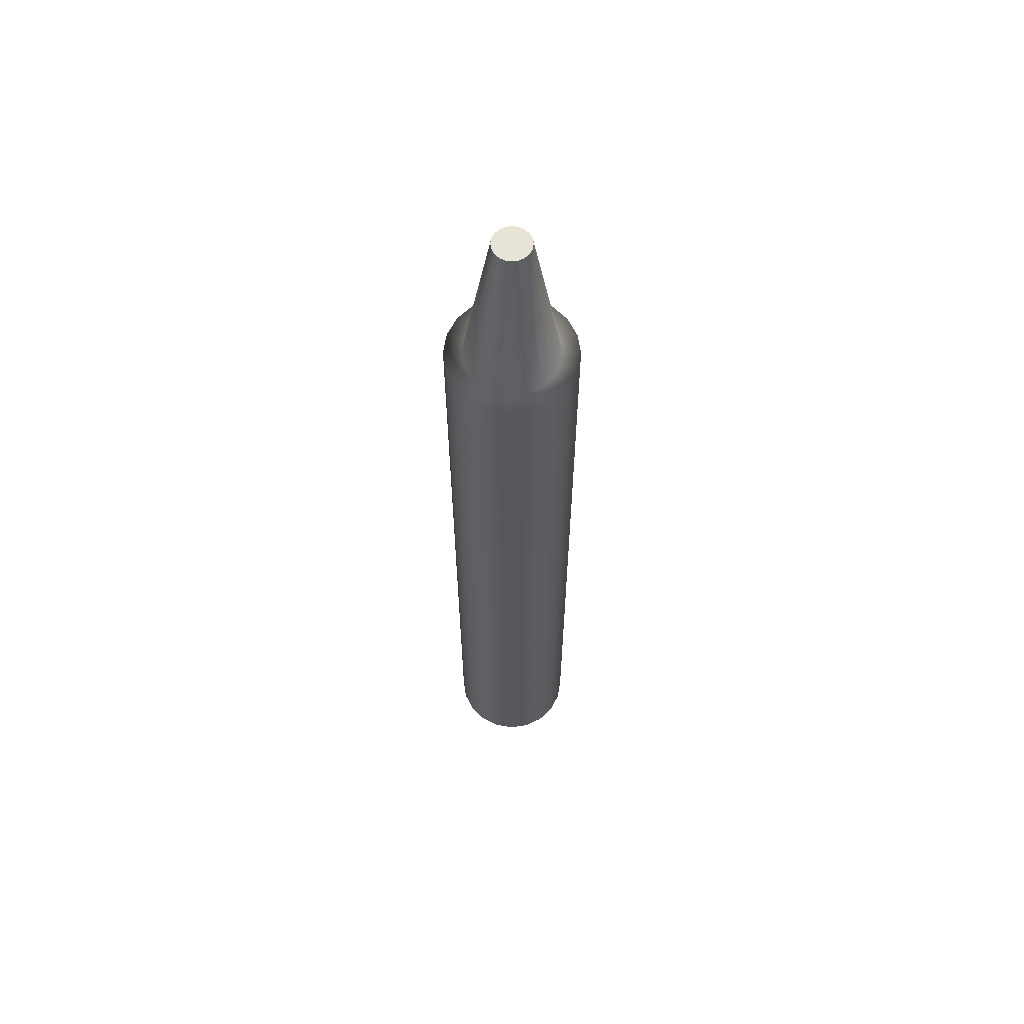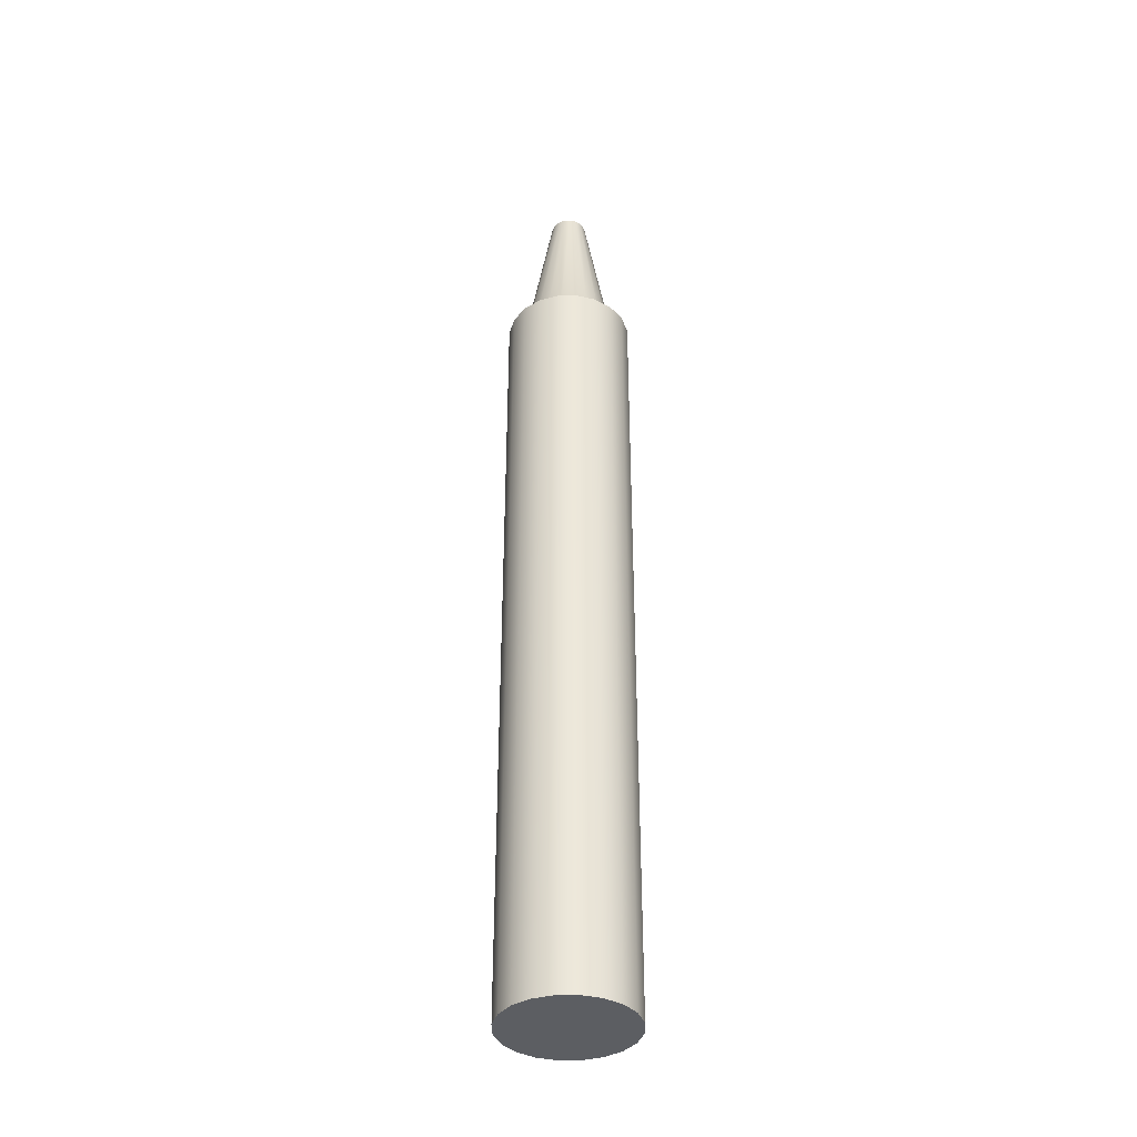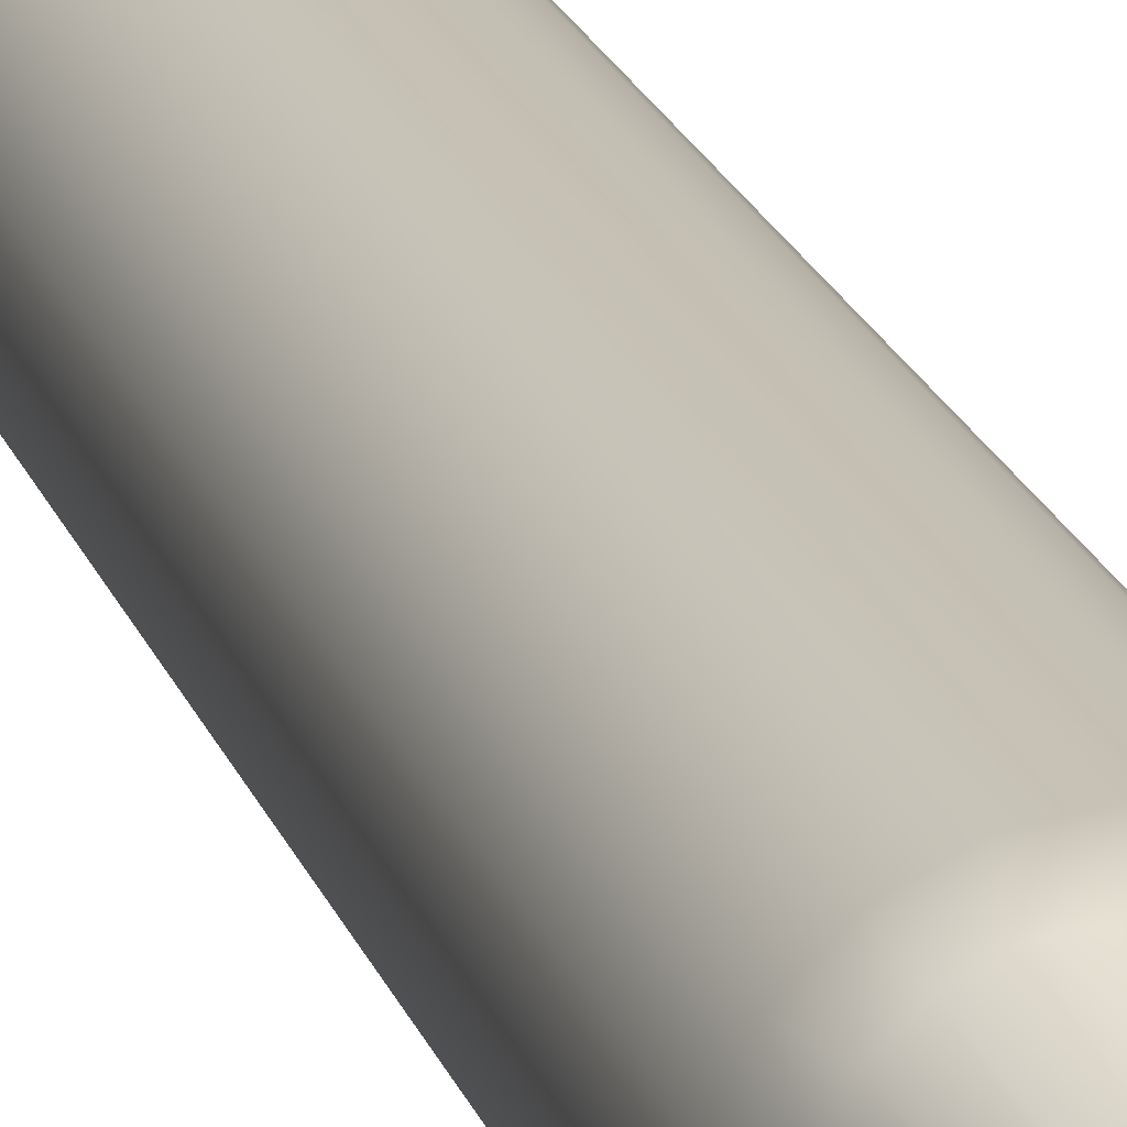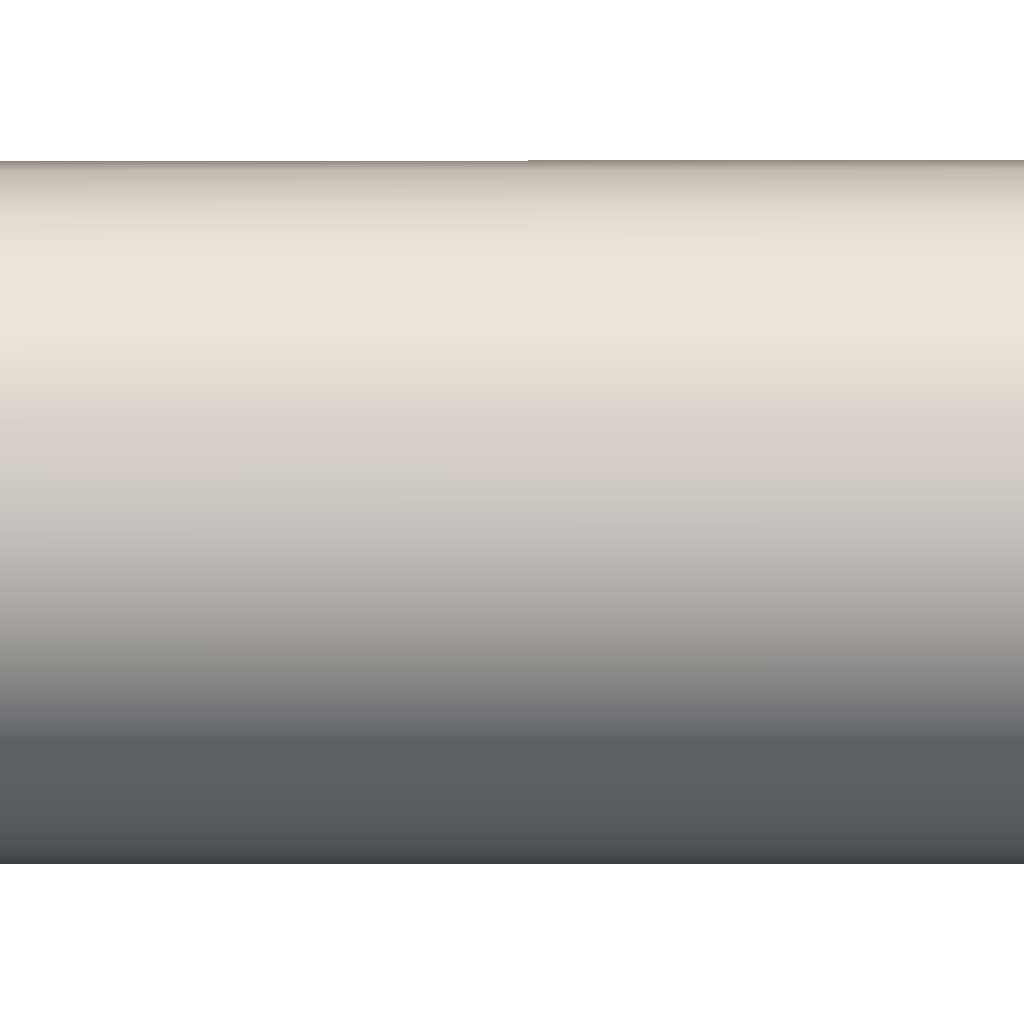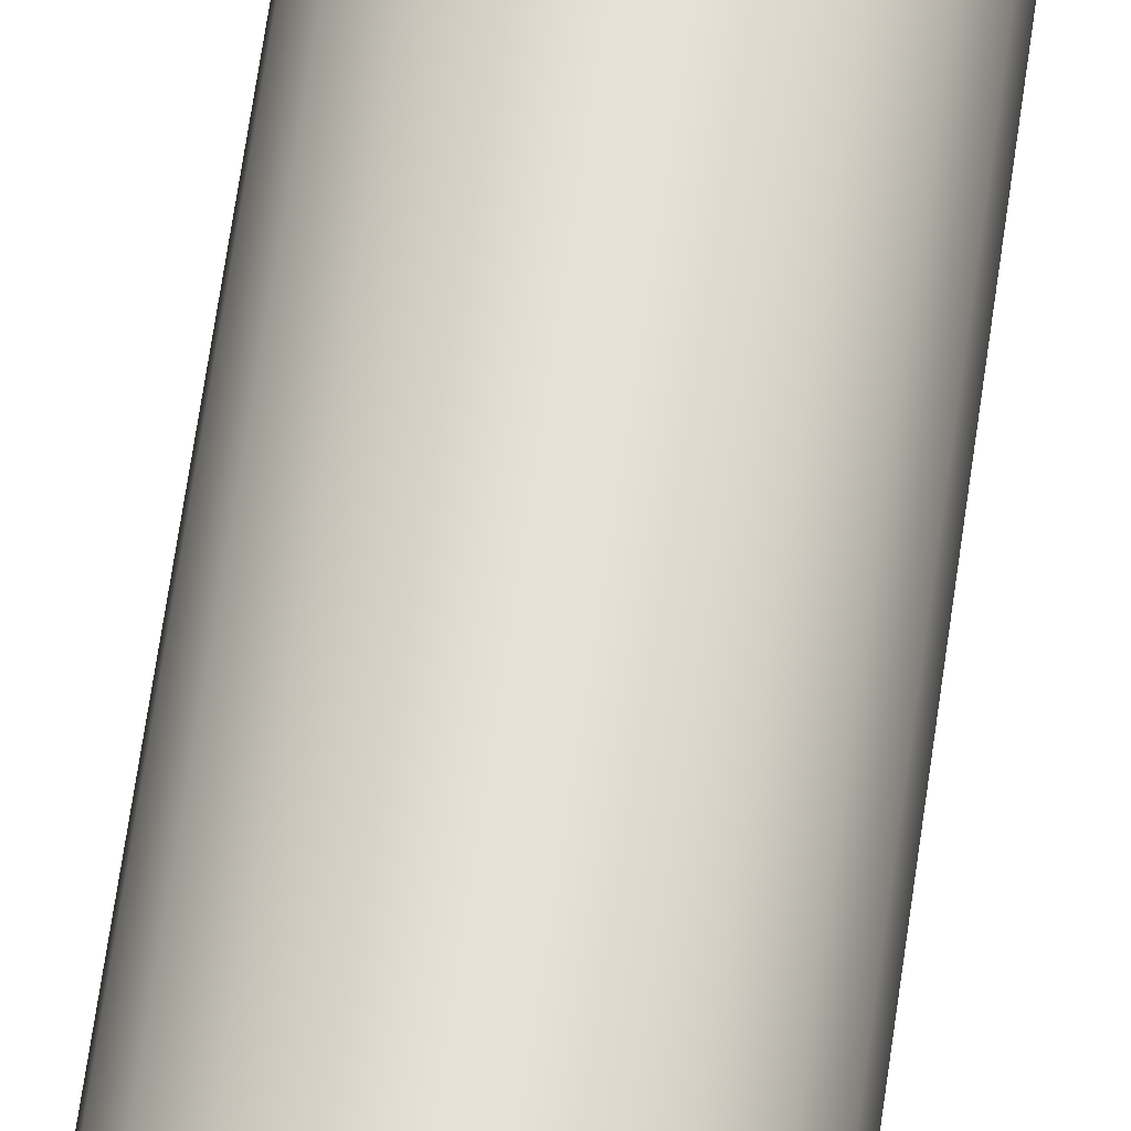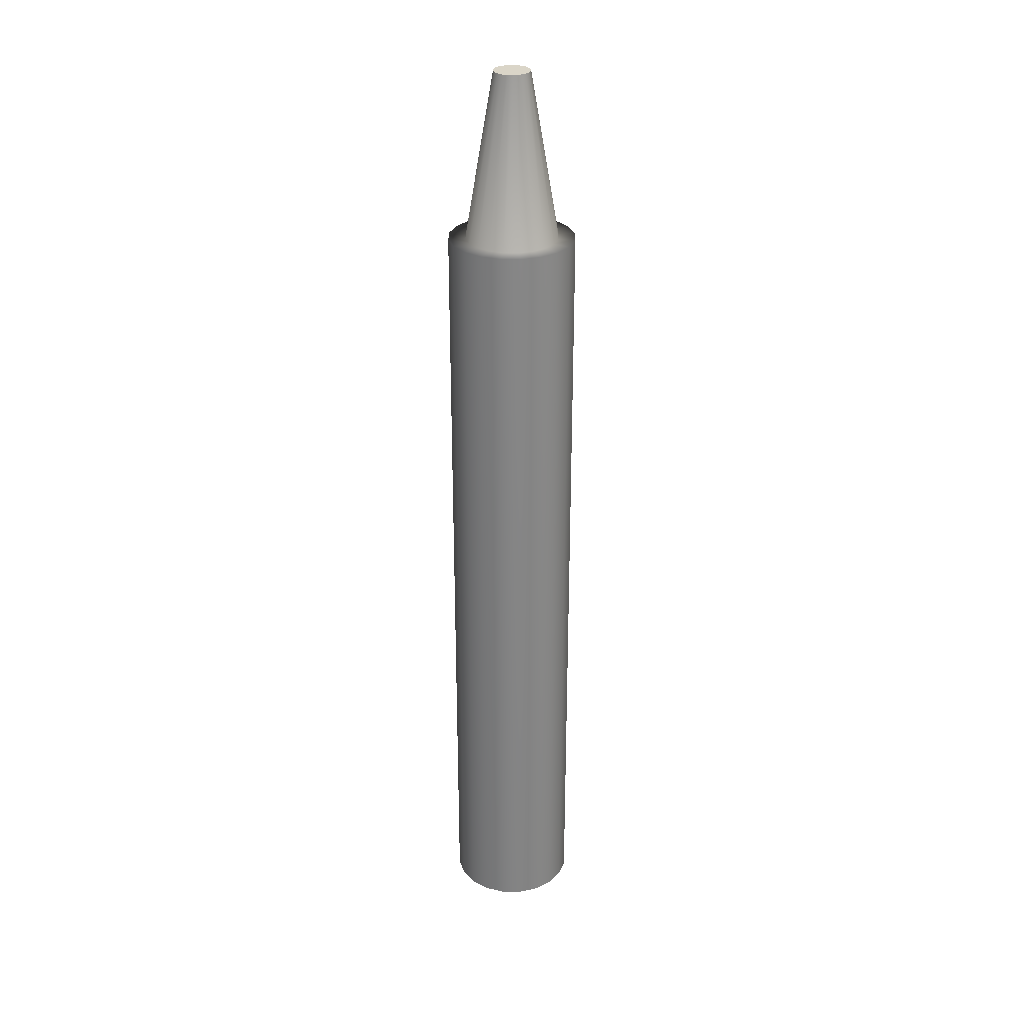
<metadata>
{"format":"obj","ext":"obj","renderer":"f3d","projection":"perspective","resolution":1024,"background":"white","views":[{"elev":62.0,"azim":-143.6,"up":"+Y"},{"elev":-37.9,"azim":64.2,"up":"+Y"},{"elev":17.9,"azim":165.7,"up":"+Z"},{"elev":-2.0,"azim":91.4,"up":"+Z"},{"elev":63.3,"azim":-172.1,"up":"+Z"},{"elev":29.1,"azim":-169.8,"up":"+Y"}]}
</metadata>
<code>
g default
v 0.642 -3.632 -0.2086
v 0.5461 -3.632 -0.3968
v 0.3968 -3.632 -0.5461
v 0.2086 -3.632 -0.642
v 0 -3.632 -0.6751
v -0.2086 -3.632 -0.642
v -0.3968 -3.632 -0.5461
v -0.5461 -3.632 -0.3968
v -0.642 -3.632 -0.2086
v -0.6751 -3.632 -0
v -0.642 -3.632 0.2086
v -0.5461 -3.632 0.3968
v -0.3968 -3.632 0.5461
v -0.2086 -3.632 0.642
v -0 -3.632 0.6751
v 0.2086 -3.632 0.642
v 0.3968 -3.632 0.5461
v 0.5461 -3.632 0.3968
v 0.642 -3.632 0.2086
v 0.6751 -3.632 -0
v 0.1839 6.521 -0.05976
v 0.1565 6.521 -0.1137
v 0.1137 6.521 -0.1565
v 0.05976 6.521 -0.1839
v -0 6.521 -0.1934
v -0.05976 6.521 -0.1839
v -0.1137 6.521 -0.1565
v -0.1565 6.521 -0.1137
v -0.1839 6.521 -0.05976
v -0.1934 6.521 -0
v -0.1839 6.521 0.05976
v -0.1565 6.521 0.1137
v -0.1137 6.521 0.1565
v -0.05976 6.521 0.1839
v -0 6.521 0.1934
v 0.05976 6.521 0.1839
v 0.1137 6.521 0.1565
v 0.1565 6.521 0.1137
v 0.1839 6.521 0.05976
v 0.1934 6.521 -0
v 0 -3.632 -0
v -0 6.521 -0
v 0.5461 4.763 0.3968
v 0.3968 4.763 0.5461
v 0.2086 4.763 0.642
v -0 4.763 0.6751
v -0.2086 4.763 0.642
v -0.3968 4.763 0.5461
v -0.5461 4.763 0.3968
v -0.642 4.763 0.2086
v -0.6751 4.763 -0
v -0.642 4.763 -0.2086
v -0.5461 4.763 -0.3968
v -0.3968 4.763 -0.5461
v -0.2086 4.763 -0.642
v 0 4.763 -0.6751
v 0.2086 4.763 -0.642
v 0.3968 4.763 -0.5461
v 0.5461 4.763 -0.3968
v 0.642 4.763 -0.2086
v 0.6751 4.763 -0
v 0.642 4.763 0.2086
v 0.4006 4.764 0.291
v 0.291 4.764 0.4006
v 0.153 4.764 0.4709
v -0 4.764 0.4951
v -0.153 4.764 0.4709
v -0.291 4.764 0.4006
v -0.4006 4.764 0.291
v -0.4709 4.764 0.153
v -0.4951 4.764 -0
v -0.4709 4.764 -0.153
v -0.4006 4.764 -0.291
v -0.291 4.764 -0.4006
v -0.153 4.764 -0.4709
v -0 4.764 -0.4951
v 0.153 4.764 -0.4709
v 0.291 4.764 -0.4006
v 0.4006 4.764 -0.291
v 0.4709 4.764 -0.153
v 0.4951 4.764 -0
v 0.4709 4.764 0.153
g pCylinder1
f 1 2 59 60
f 2 3 58 59
f 3 4 57 58
f 4 5 56 57
f 5 6 55 56
f 6 7 54 55
f 7 8 53 54
f 8 9 52 53
f 9 10 51 52
f 10 11 50 51
f 11 12 49 50
f 12 13 48 49
f 13 14 47 48
f 14 15 46 47
f 15 16 45 46
f 16 17 44 45
f 17 18 43 44
f 18 19 62 43
f 19 20 61 62
f 20 1 60 61
f 2 1 41
f 3 2 41
f 4 3 41
f 5 4 41
f 6 5 41
f 7 6 41
f 8 7 41
f 9 8 41
f 10 9 41
f 11 10 41
f 12 11 41
f 13 12 41
f 14 13 41
f 15 14 41
f 16 15 41
f 17 16 41
f 18 17 41
f 19 18 41
f 20 19 41
f 1 20 41
f 21 22 42
f 22 23 42
f 23 24 42
f 24 25 42
f 25 26 42
f 26 27 42
f 27 28 42
f 28 29 42
f 29 30 42
f 30 31 42
f 31 32 42
f 32 33 42
f 33 34 42
f 34 35 42
f 35 36 42
f 36 37 42
f 37 38 42
f 38 39 42
f 39 40 42
f 40 21 42
f 44 43 63 64
f 45 44 64 65
f 46 45 65 66
f 47 46 66 67
f 48 47 67 68
f 49 48 68 69
f 50 49 69 70
f 51 50 70 71
f 52 51 71 72
f 53 52 72 73
f 54 53 73 74
f 55 54 74 75
f 56 55 75 76
f 57 56 76 77
f 58 57 77 78
f 59 58 78 79
f 60 59 79 80
f 61 60 80 81
f 62 61 81 82
f 43 62 82 63
f 64 63 38 37
f 65 64 37 36
f 66 65 36 35
f 67 66 35 34
f 68 67 34 33
f 69 68 33 32
f 70 69 32 31
f 71 70 31 30
f 72 71 30 29
f 73 72 29 28
f 74 73 28 27
f 75 74 27 26
f 76 75 26 25
f 77 76 25 24
f 78 77 24 23
f 79 78 23 22
f 80 79 22 21
f 81 80 21 40
f 82 81 40 39
f 63 82 39 38

</code>
